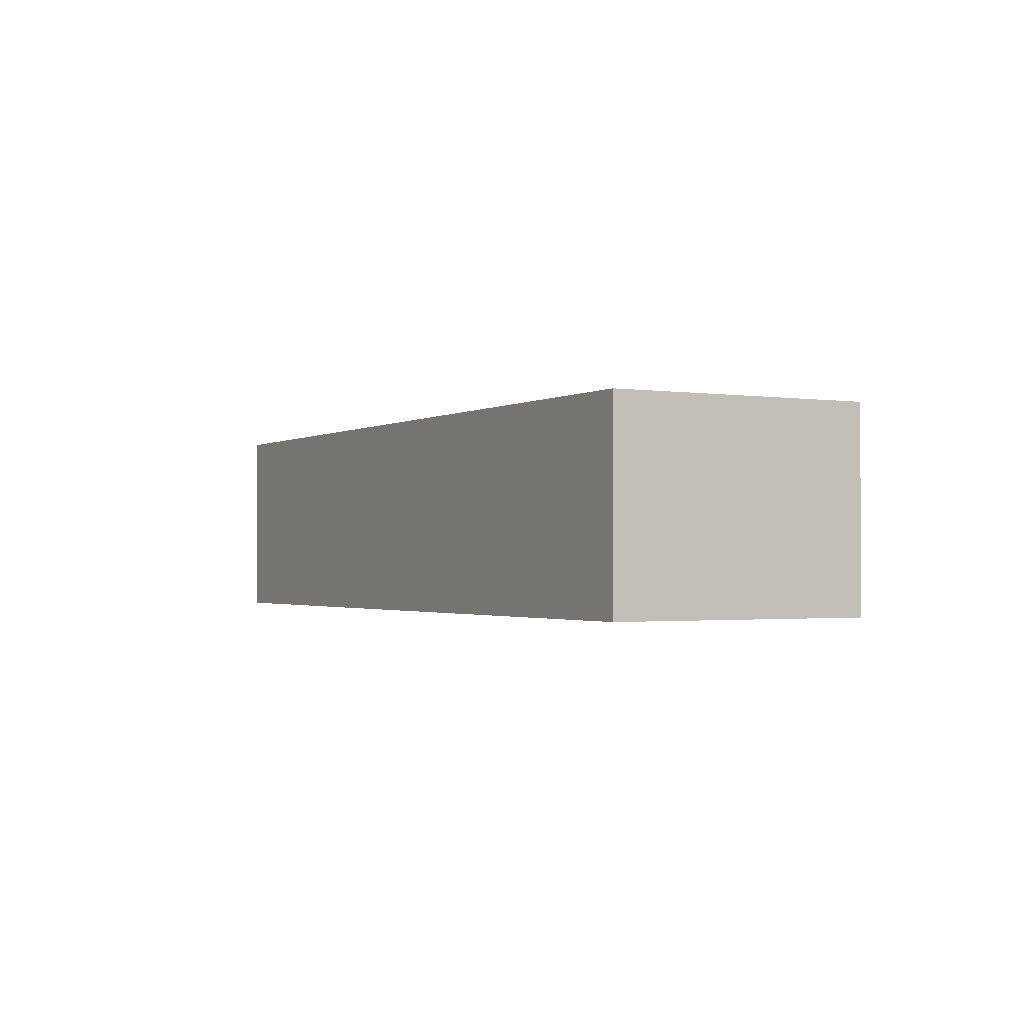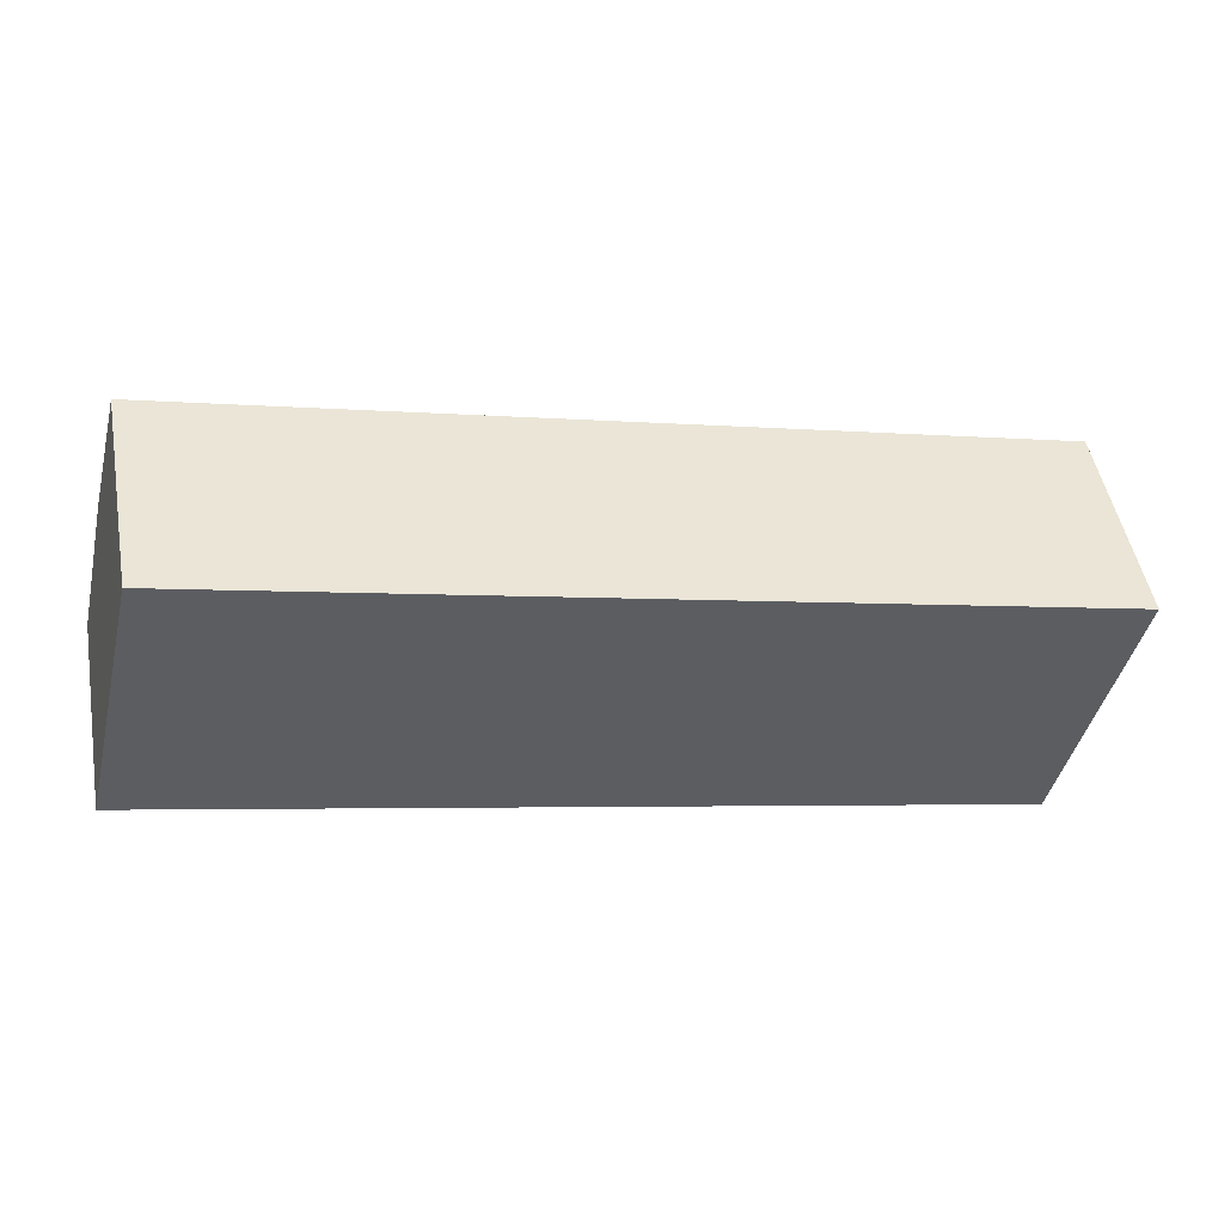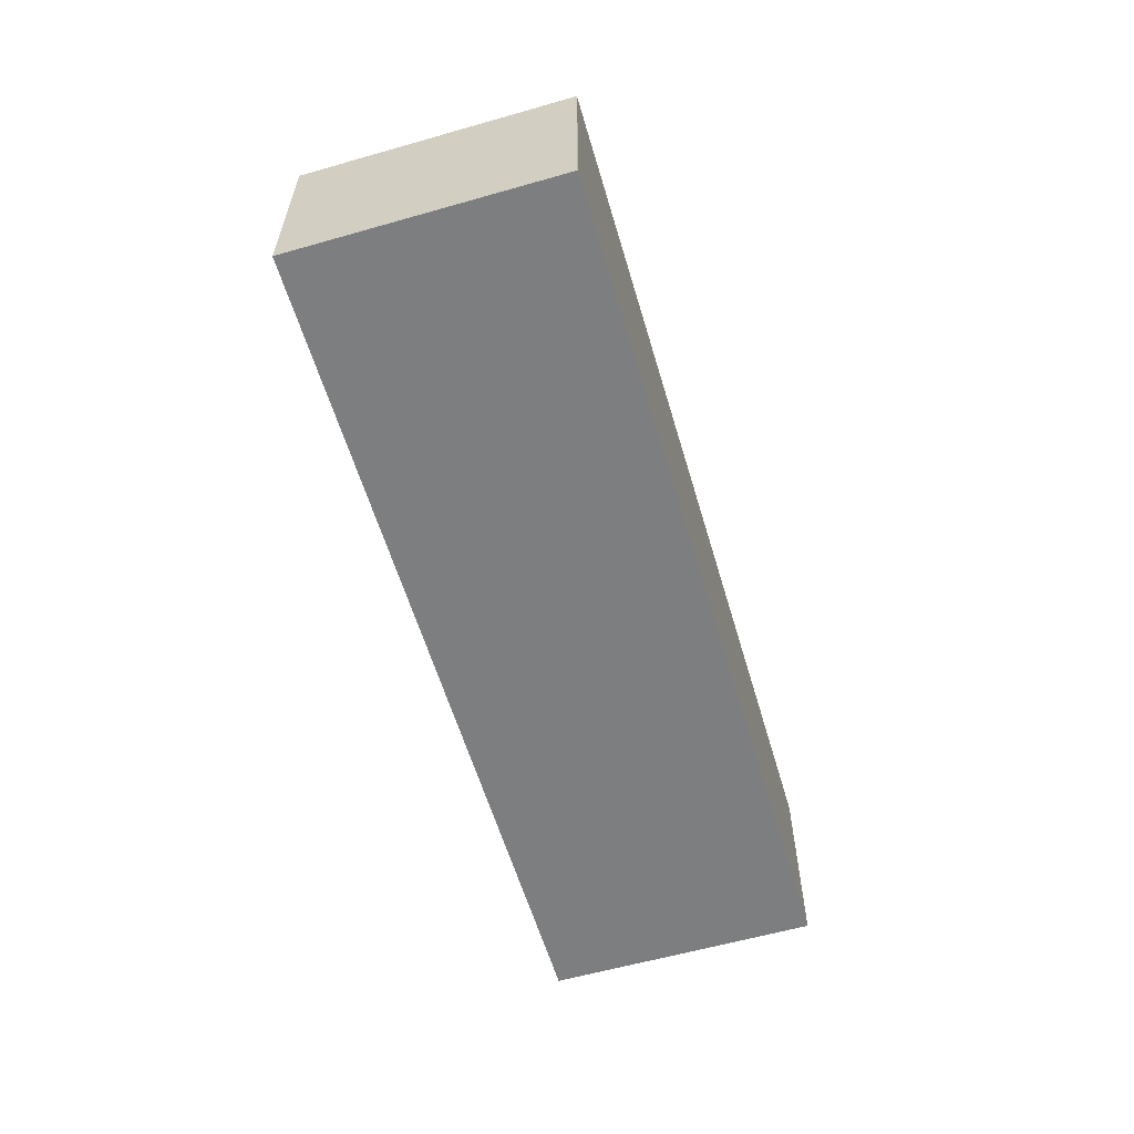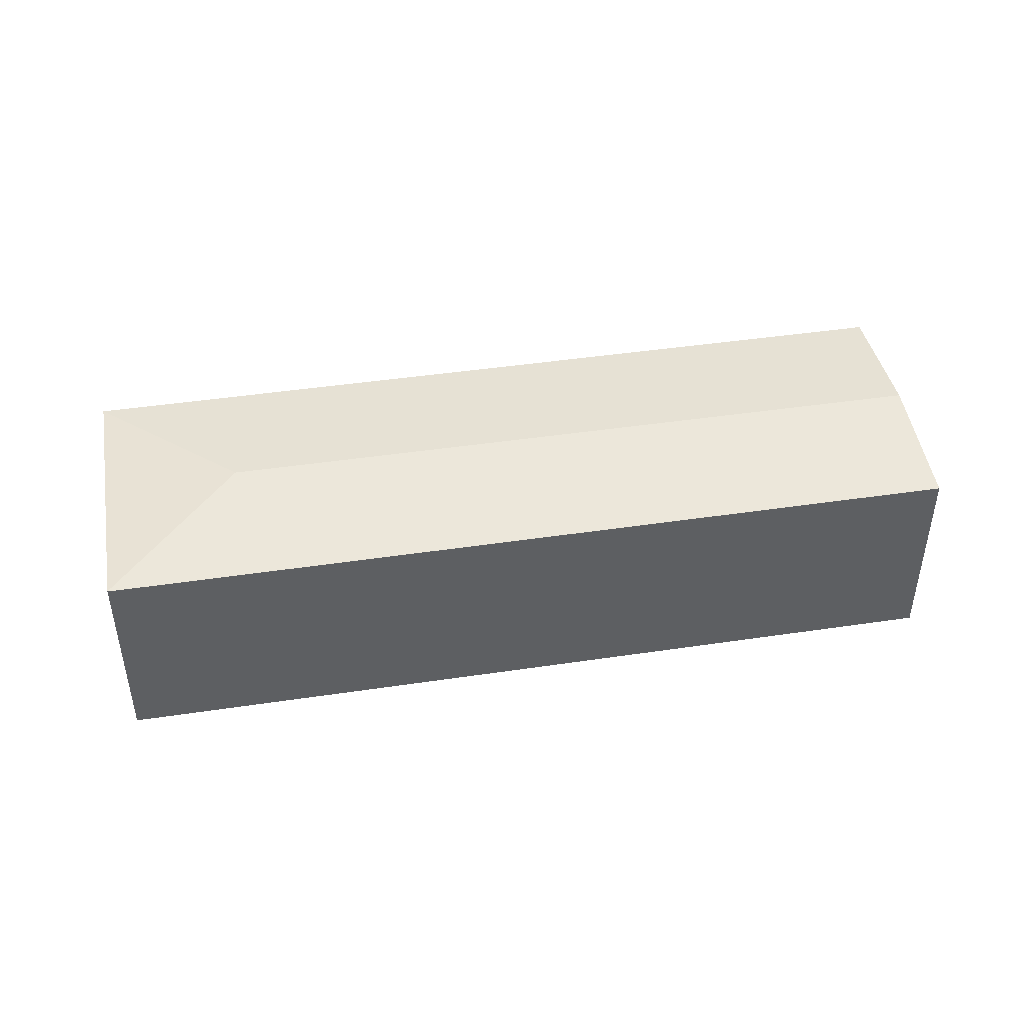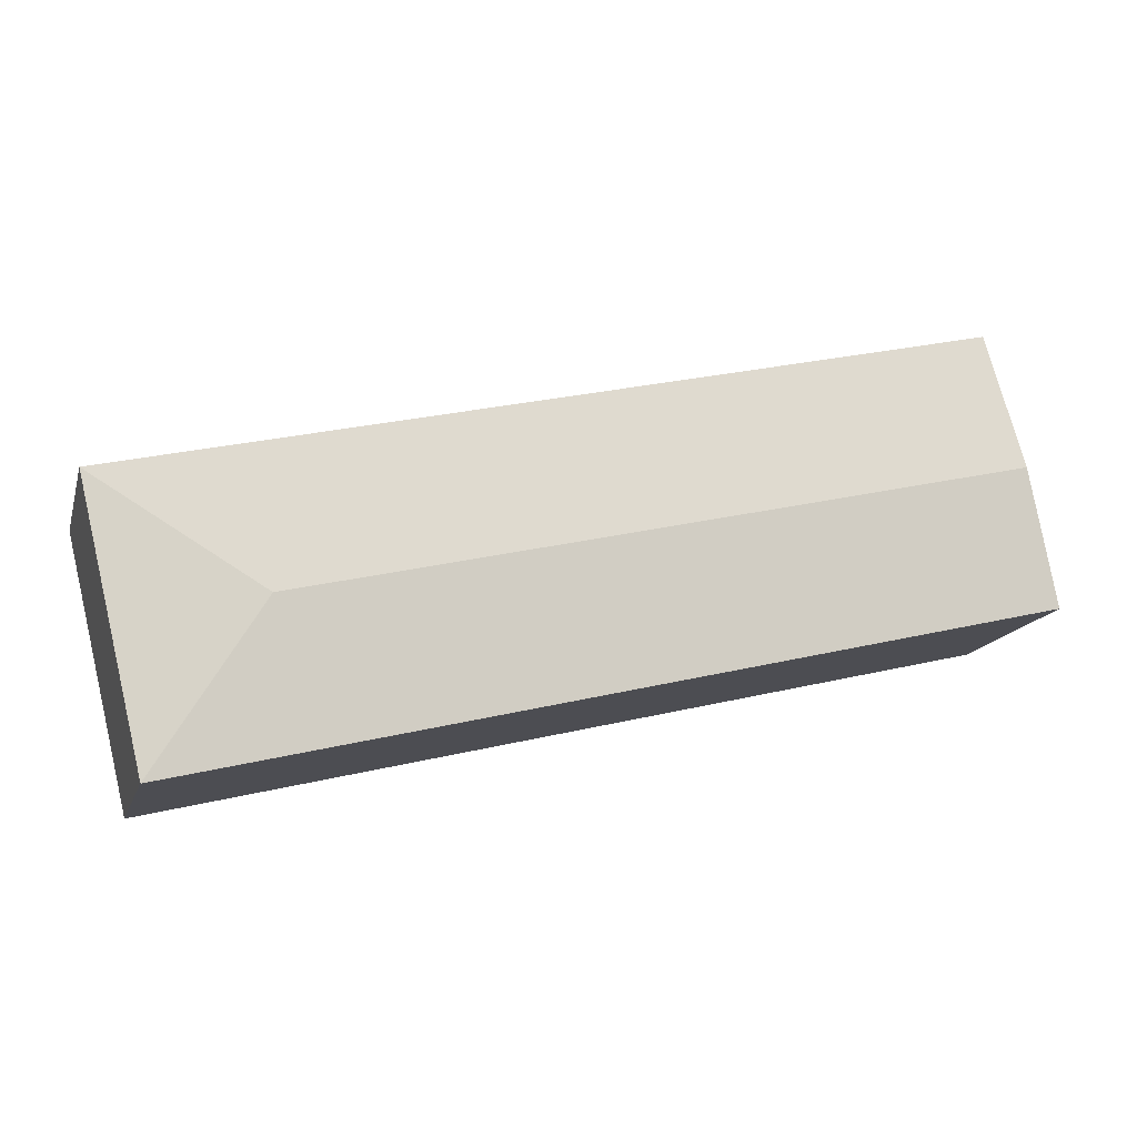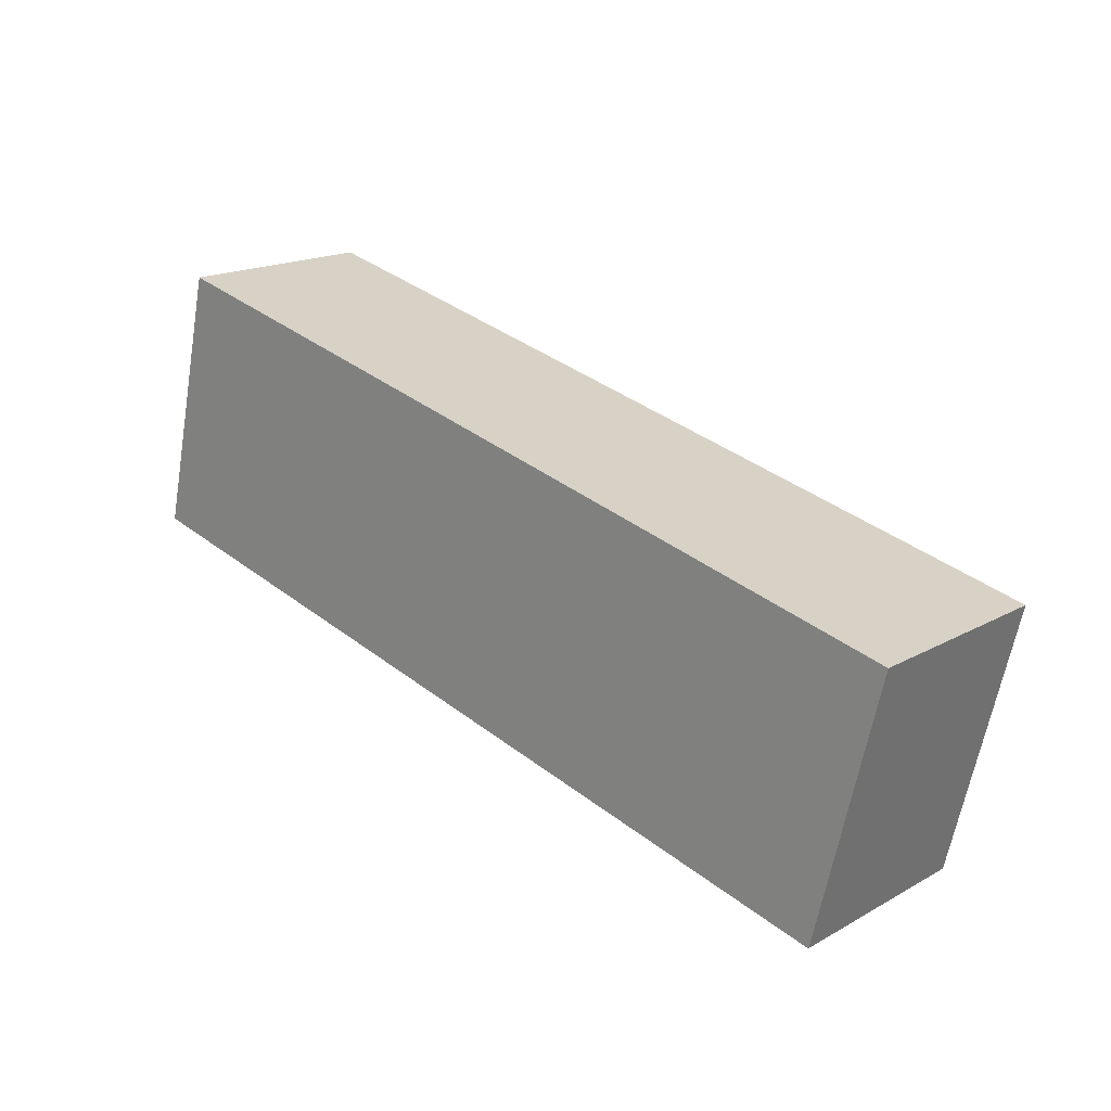
<metadata>
{"format":"obj","ext":"obj","renderer":"f3d","projection":"perspective","resolution":1024,"background":"white","views":[{"elev":-1.6,"azim":74.7,"up":"+Y"},{"elev":49.6,"azim":-10.3,"up":"+Z"},{"elev":-59.3,"azim":119.9,"up":"+Y"},{"elev":44.6,"azim":-176.4,"up":"+Y"},{"elev":-15.0,"azim":165.1,"up":"+Z"},{"elev":17.9,"azim":42.9,"up":"+Z"}]}
</metadata>
<code>
v  37.31 10.87 -1.809
v  45.6 10.23 3.327
v  45.66 10.23 3.311
v  3.229 10.23 13.43
v  1.612 10.87 6.706
v  42.42 10.23 -10.14
v  42.37 10.23 -10.14
v  0 10.23 6.265e-16
v  0 0 0
v  3.229 -8.224e-16 13.43
v  1.612 -4.106e-16 6.706
v  45.6 -2.037e-16 3.327
v  45.66 -2.027e-16 3.311
v  42.42 6.208e-16 -10.14
v  42.37 6.211e-16 -10.14
g defaultobject
f 1 2 3
f 2 1 4
f 4 1 5
f 1 3 6
f 7 1 6
f 1 7 8
f 1 8 5
f 9 5 8
f 5 9 4
f 4 9 10
f 10 9 11
f 10 2 4
f 2 10 12
f 2 12 3
f 3 12 13
f 13 6 3
f 6 13 14
f 7 9 8
f 9 7 15
f 14 7 6
f 7 14 15
f 12 14 13
f 14 12 10
f 14 10 15
f 15 10 9
f 9 10 11

</code>
